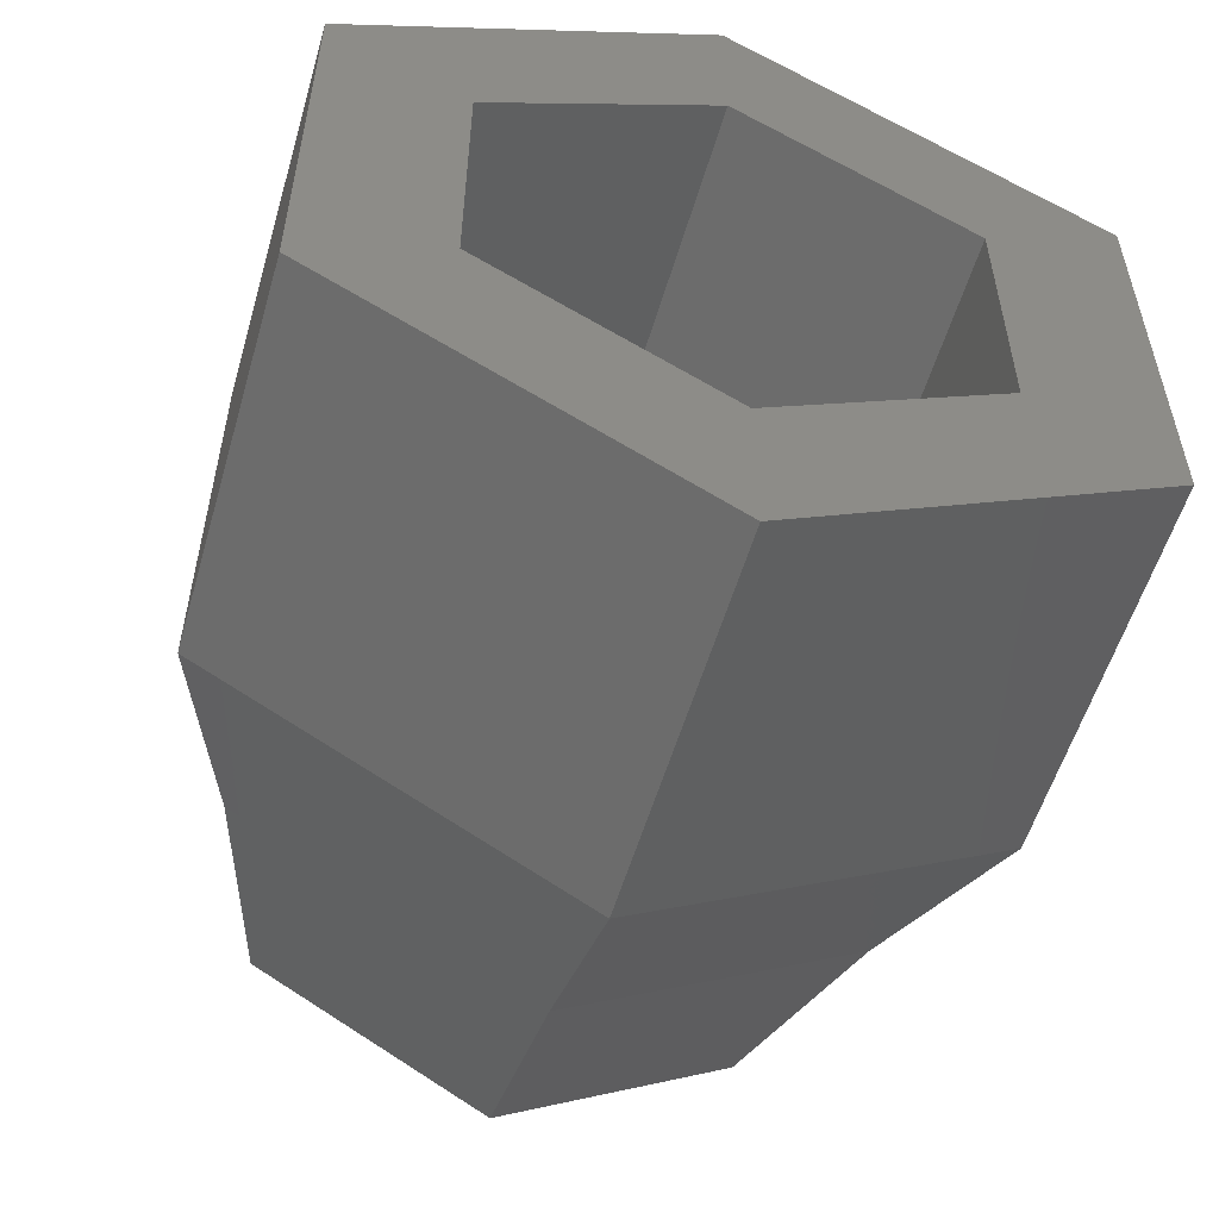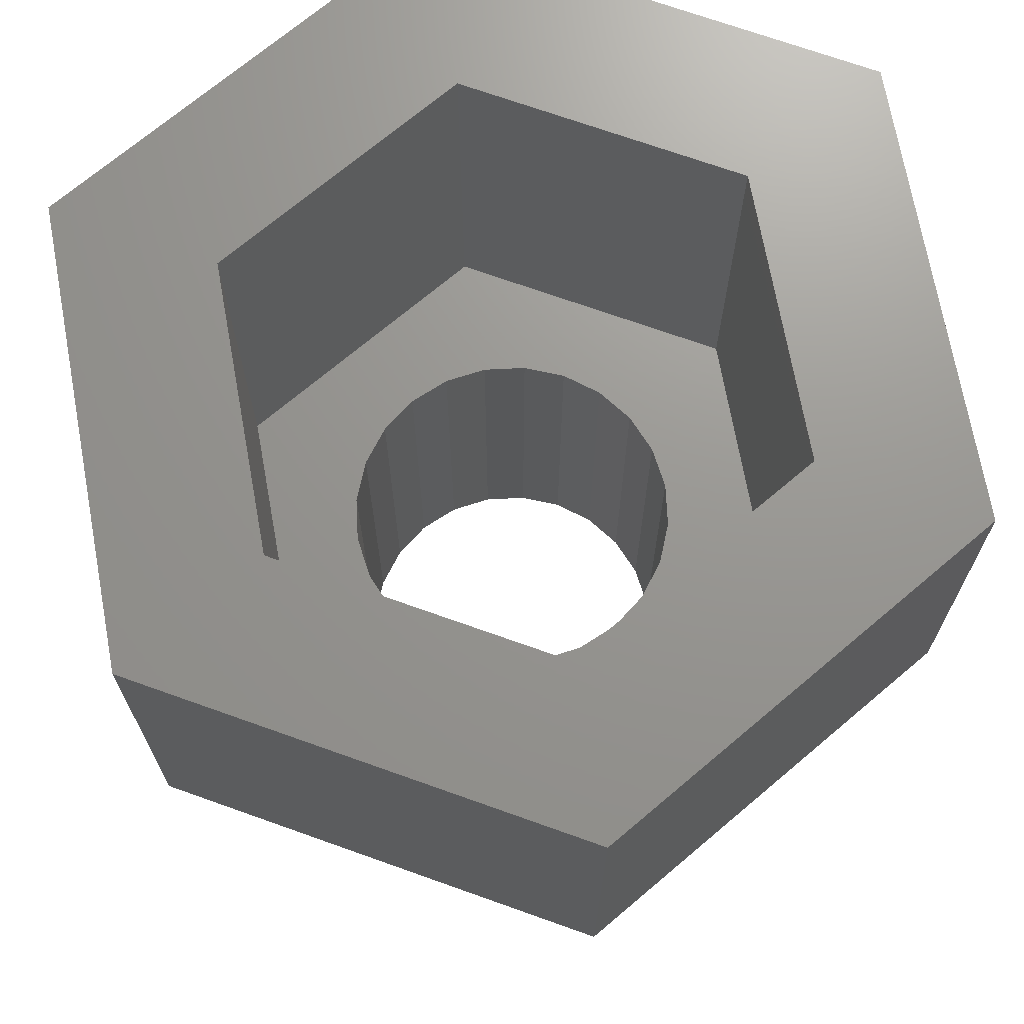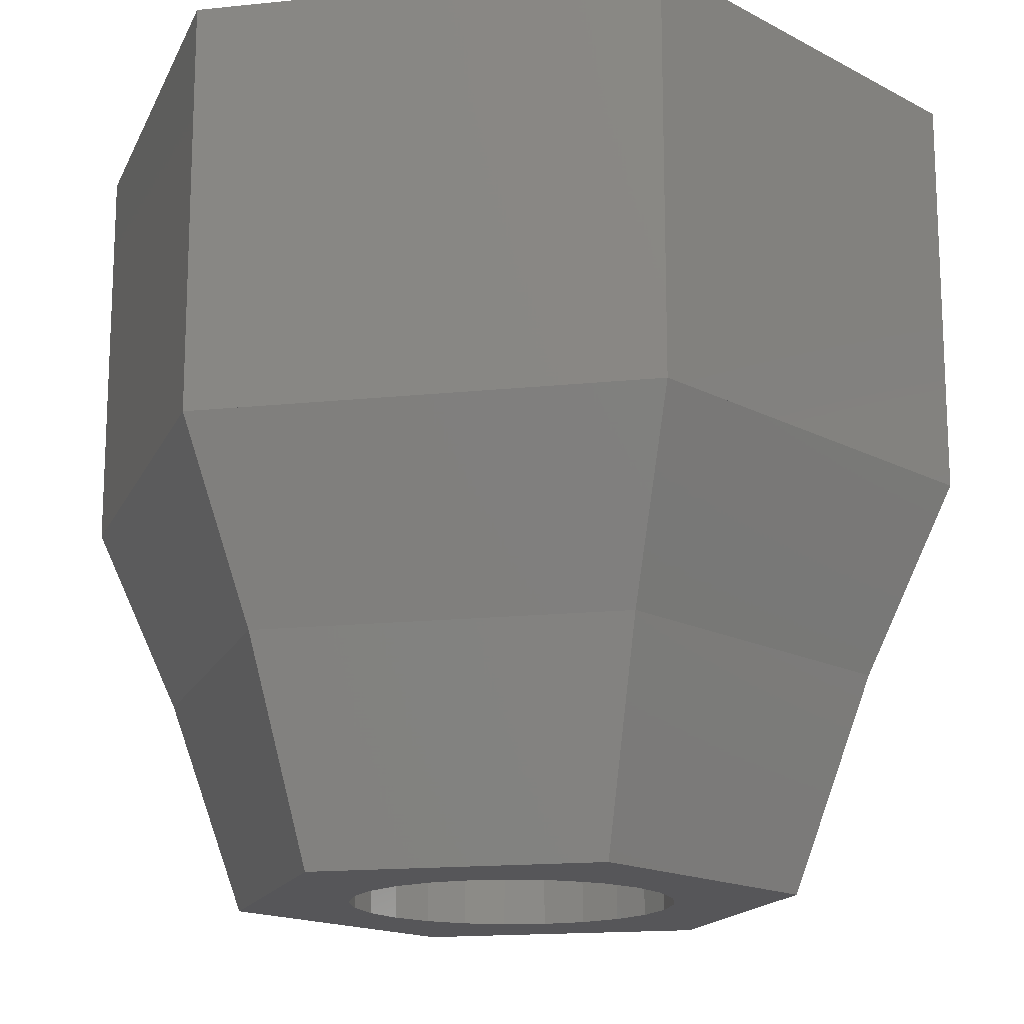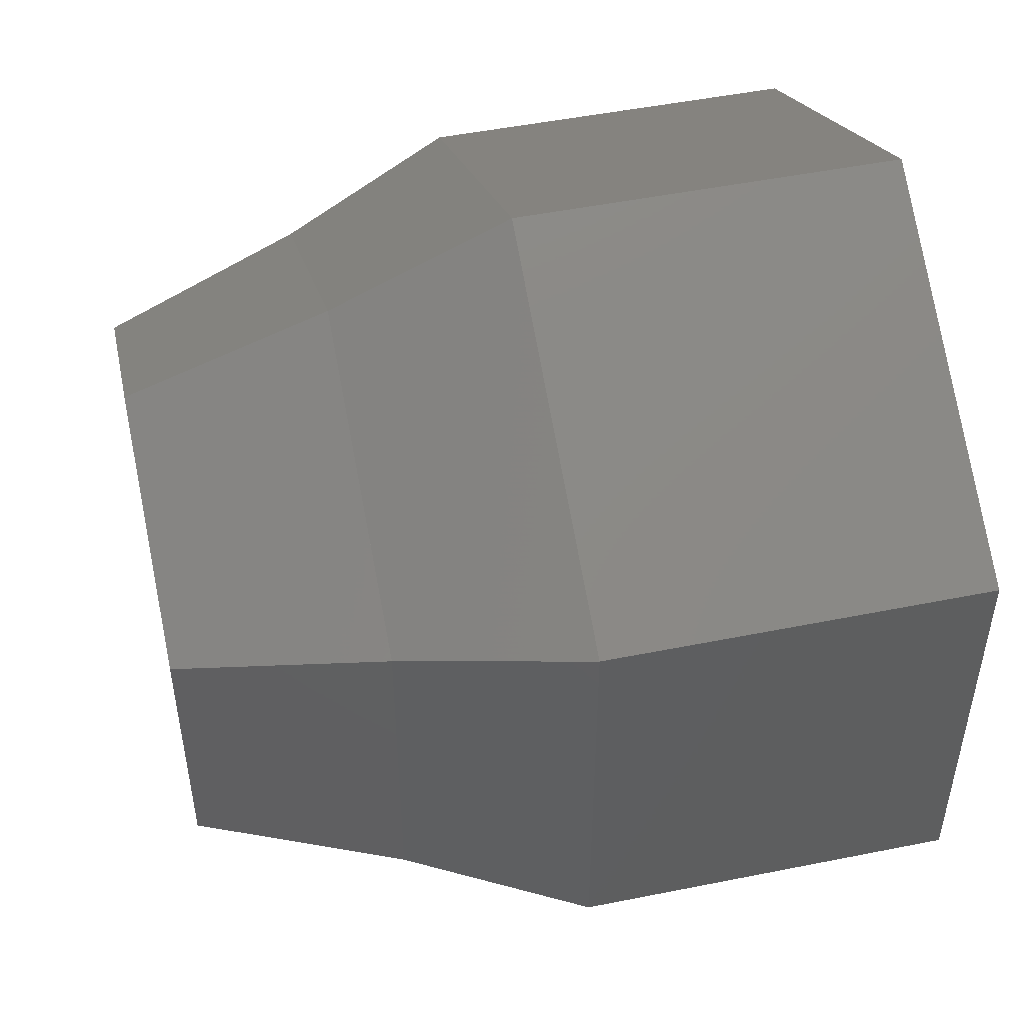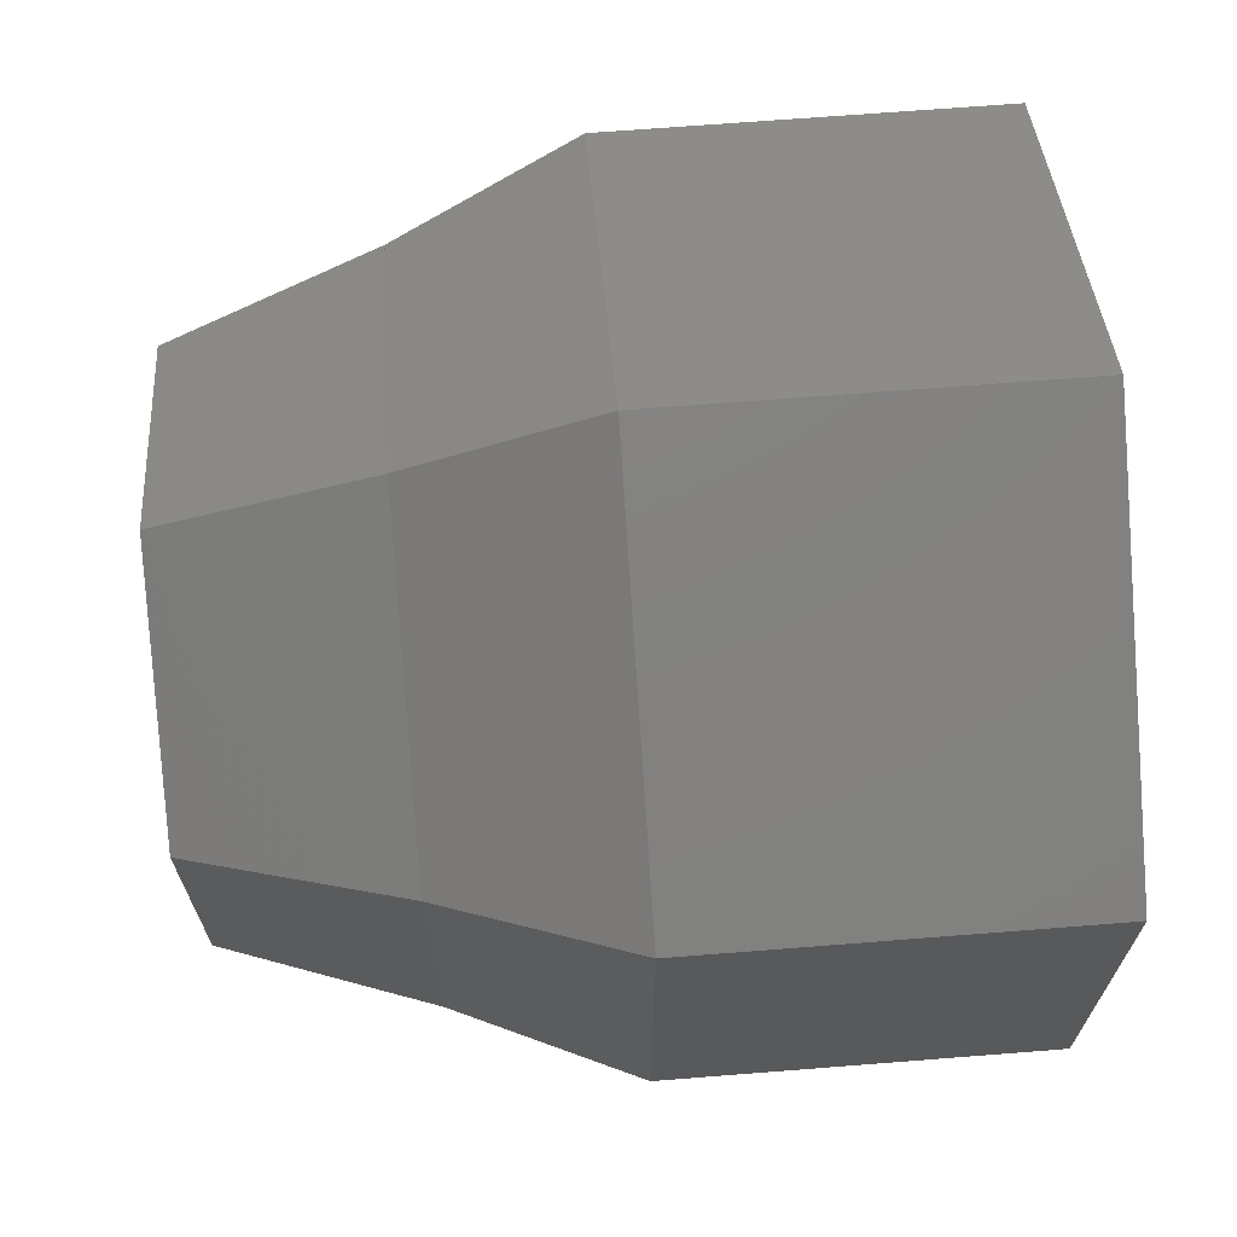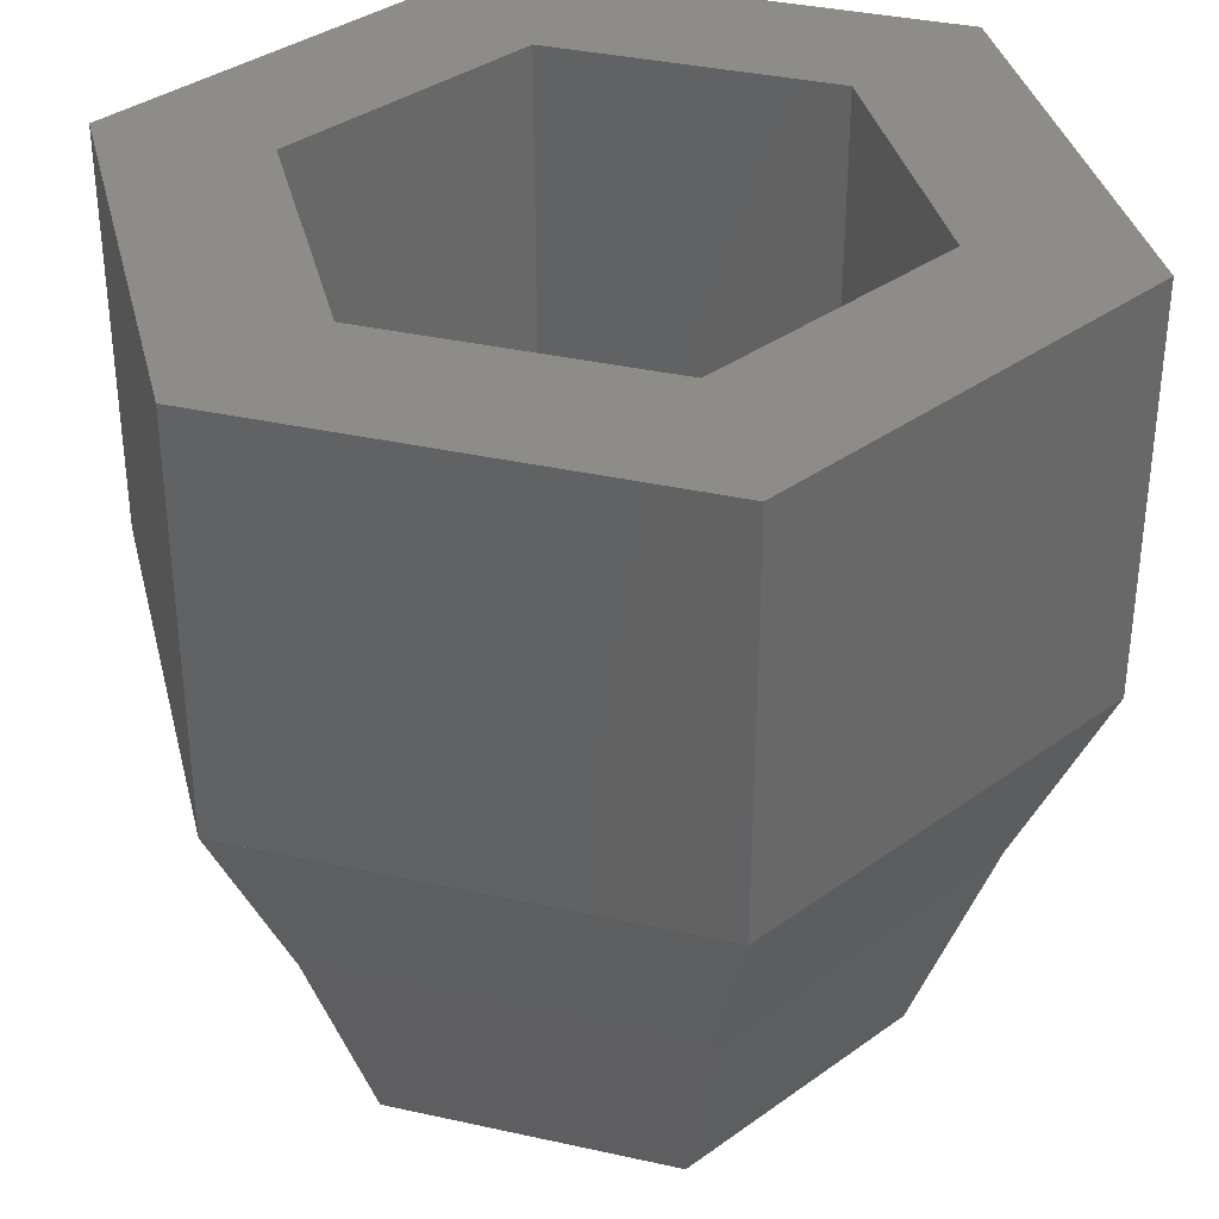
<metadata>
{"format":"stl","ext":"stl","renderer":"f3d","projection":"perspective","resolution":1024,"background":"white","views":[{"elev":-55.5,"azim":-16.2,"up":"+Y"},{"elev":70.5,"azim":109.7,"up":"+Z"},{"elev":-16.1,"azim":162.2,"up":"+Z"},{"elev":49.6,"azim":-102.5,"up":"+Y"},{"elev":68.4,"azim":-94.5,"up":"+Y"},{"elev":35.7,"azim":-13.6,"up":"+Z"}]}
</metadata>
<code>
# stl→obj: 96 verts, 228 faces
v 23.86 -217 -3
v 24 -218 -13
v 24 -218 -3
v 23.86 -217 -13
v 22.83 -215.2 -3
v 23.46 -216 -13
v 23.46 -216 -3
v 22.83 -215.2 -13
v 23.86 -219.1 -13
v 23.86 -219.1 -3
v 22 -214.6 -3
v 21.04 -214.2 -13
v 22 -214.6 -13
v 21.04 -214.2 -3
v 23.46 -220 -13
v 23.46 -220 -3
v 10.39 -223.6 7
v 13.94 -221.5 7
v 13.94 -214.5 7
v 20 -229.1 7
v 20 -225 7
v 29.61 -223.6 7
v 26.06 -221.5 7
v 26.06 -214.5 7
v 29.61 -212.5 7
v 10.39 -212.5 7
v 20 -206.9 7
v 20 -211 7
v 20 -225 -7.7
v 13.94 -221.5 -13
v 20 -225 -13
v 13.94 -221.5 -7.7
v 13.94 -214.5 -7.7
v 13.94 -214.5 -13
v 20 -211 -13
v 20 -211 -7.7
v 26.06 -214.5 -13
v 26.06 -214.5 -7.7
v 26.06 -221.5 -7.7
v 26.06 -221.5 -13
v 10.39 -212.5 -3
v 12.28 -213.6 -3
v 10.39 -223.6 -3
v 20 -206.9 -3
v 20 -209.1 -3
v 27.72 -213.6 -3
v 29.61 -212.5 -3
v 27.72 -222.5 -3
v 12.28 -222.5 -3
v 20 -229.1 -3
v 20 -226.9 -3
v 29.61 -223.6 -3
v 21.04 -221.9 -3
v 22 -221.5 -13
v 21.04 -221.9 -13
v 22 -221.5 -3
v 22.83 -220.9 -13
v 22.83 -220.9 -3
v 20 -222 -3
v 20 -222 -13
v 18 -214.6 -3
v 17.17 -215.2 -13
v 18 -214.6 -13
v 17.17 -215.2 -3
v 20 -214 -3
v 18.96 -214.2 -13
v 20 -214 -13
v 18.96 -214.2 -3
v 16.14 -219.1 -13
v 16.54 -220 -3
v 16.54 -220 -13
v 16.14 -219.1 -3
v 17.17 -220.9 -3
v 17.17 -220.9 -13
v 16.54 -216 -3
v 16.54 -216 -13
v 13.94 -214.5 -3
v 13.94 -221.5 -3
v 16 -218 -13
v 16 -218 -3
v 18.96 -221.9 -3
v 18.96 -221.9 -13
v 20 -211 -3
v 26.06 -214.5 -3
v 16.14 -217 -13
v 16.14 -217 -3
v 26.06 -221.5 -3
v 18 -221.5 -13
v 18 -221.5 -3
v 20 -225 -3
v 12.28 -213.6 -7.7
v 12.28 -222.5 -7.7
v 20 -209.1 -7.7
v 27.72 -213.6 -7.7
v 20 -226.9 -7.7
v 27.72 -222.5 -7.7
f 1 2 3
f 2 1 4
f 5 6 7
f 6 5 8
f 3 9 10
f 9 3 2
f 11 12 13
f 12 11 14
f 5 13 8
f 13 5 11
f 7 4 1
f 4 7 6
f 10 15 16
f 15 10 9
f 17 18 19
f 18 17 20
f 18 20 21
f 21 20 22
f 21 22 23
f 23 22 24
f 24 22 25
f 26 19 27
f 19 26 17
f 27 19 28
f 27 28 24
f 27 24 25
f 29 30 31
f 30 29 32
f 33 30 32
f 30 33 34
f 33 35 34
f 35 33 36
f 36 37 35
f 37 36 38
f 37 39 40
f 39 37 38
f 39 31 40
f 31 39 29
f 41 42 43
f 42 41 44
f 42 44 45
f 45 44 46
f 46 44 47
f 46 47 48
f 43 49 50
f 49 43 42
f 50 49 51
f 50 51 48
f 50 48 52
f 52 48 47
f 53 54 55
f 54 53 56
f 16 57 58
f 57 16 15
f 56 57 54
f 57 56 58
f 26 43 17
f 43 26 41
f 26 44 41
f 44 26 27
f 27 47 44
f 47 27 25
f 47 22 52
f 22 47 25
f 22 50 52
f 50 22 20
f 20 43 50
f 43 20 17
f 59 55 60
f 55 59 53
f 61 62 63
f 62 61 64
f 65 66 67
f 66 65 68
f 69 70 71
f 70 69 72
f 71 73 74
f 73 71 70
f 62 75 76
f 75 62 64
f 77 18 78
f 18 77 19
f 79 72 69
f 72 79 80
f 68 63 66
f 63 68 61
f 81 60 82
f 60 81 59
f 28 77 83
f 77 28 19
f 24 83 84
f 83 24 28
f 85 80 79
f 80 85 86
f 24 87 23
f 87 24 84
f 73 88 74
f 88 73 89
f 21 87 90
f 87 21 23
f 89 82 88
f 82 89 81
f 34 76 30
f 76 34 35
f 30 76 85
f 30 85 79
f 76 35 62
f 62 35 63
f 63 35 66
f 66 35 67
f 67 35 37
f 67 37 12
f 12 37 13
f 13 37 8
f 8 37 6
f 6 37 4
f 4 37 2
f 30 71 31
f 71 30 69
f 69 30 79
f 31 71 74
f 31 74 88
f 31 88 82
f 31 82 60
f 31 60 55
f 31 55 40
f 40 55 54
f 40 54 57
f 40 57 15
f 40 15 9
f 40 9 2
f 40 2 37
f 18 90 78
f 90 18 21
f 14 67 12
f 67 14 65
f 76 86 85
f 86 76 75
f 78 72 80
f 72 78 70
f 70 78 90
f 70 90 73
f 73 90 89
f 89 90 81
f 81 90 59
f 59 90 87
f 59 87 53
f 53 87 56
f 56 87 58
f 58 87 16
f 16 87 10
f 10 87 3
f 77 75 83
f 75 77 78
f 75 78 86
f 86 78 80
f 83 75 64
f 83 64 61
f 83 61 68
f 83 68 65
f 83 65 14
f 83 14 84
f 84 14 11
f 84 11 5
f 84 5 7
f 84 7 1
f 84 1 3
f 84 3 87
f 91 33 92
f 33 91 93
f 33 93 36
f 36 93 94
f 36 94 38
f 38 94 39
f 92 32 95
f 32 92 33
f 95 32 29
f 95 29 96
f 96 29 39
f 96 39 94
f 90 32 29
f 32 90 78
f 51 92 95
f 92 51 49
f 42 93 91
f 93 42 45
f 83 38 36
f 38 83 84
f 38 87 39
f 87 38 84
f 42 92 49
f 92 42 91
f 87 29 39
f 29 87 90
f 48 95 96
f 95 48 51
f 77 36 33
f 36 77 83
f 77 32 78
f 32 77 33
f 94 48 96
f 48 94 46
f 45 94 93
f 94 45 46
f 50 92 95
f 92 50 43
f 52 95 96
f 95 52 50
f 96 47 52
f 47 96 94
f 44 94 93
f 94 44 47
f 41 92 43
f 92 41 91
f 41 93 91
f 93 41 44
f 91 30 92
f 30 91 34
f 91 35 34
f 35 91 93
f 93 37 35
f 37 93 94
f 40 94 96
f 94 40 37
f 95 30 31
f 30 95 92
f 96 31 40
f 31 96 95

</code>
